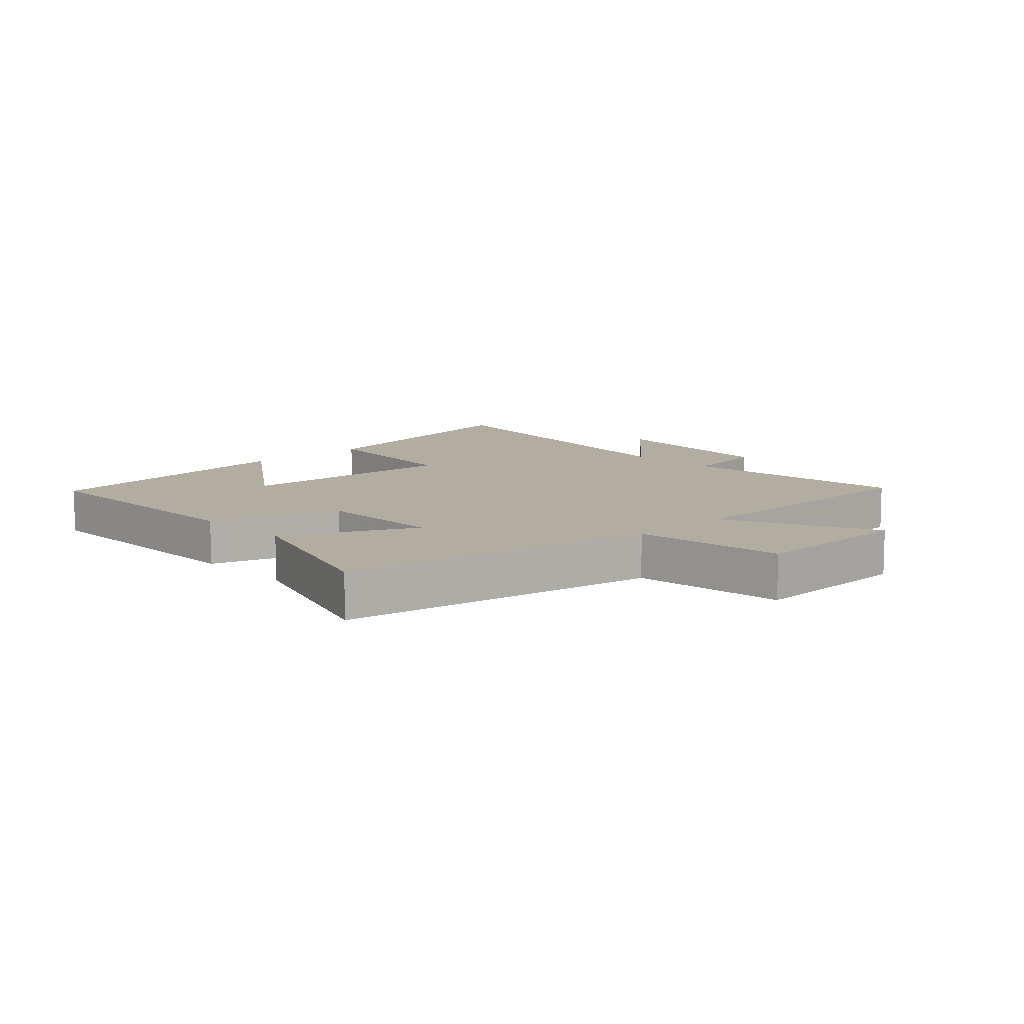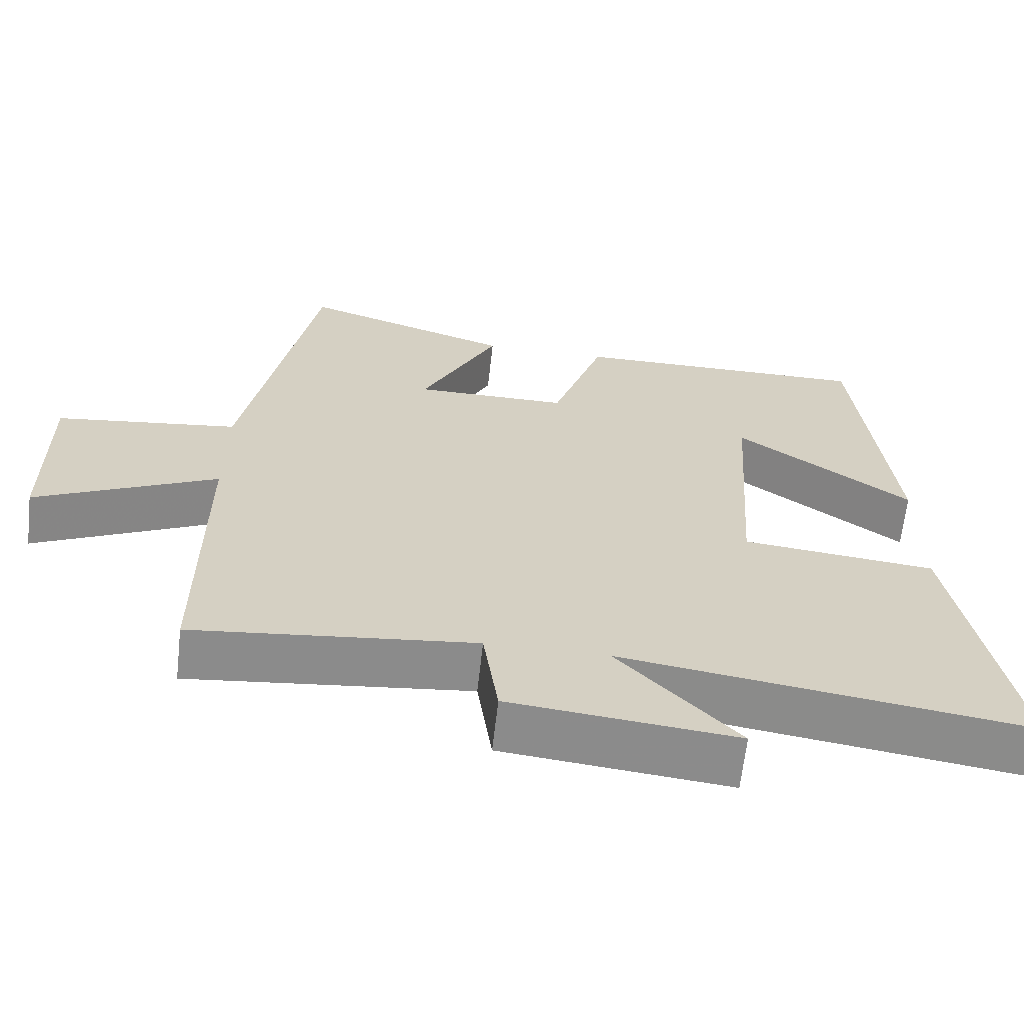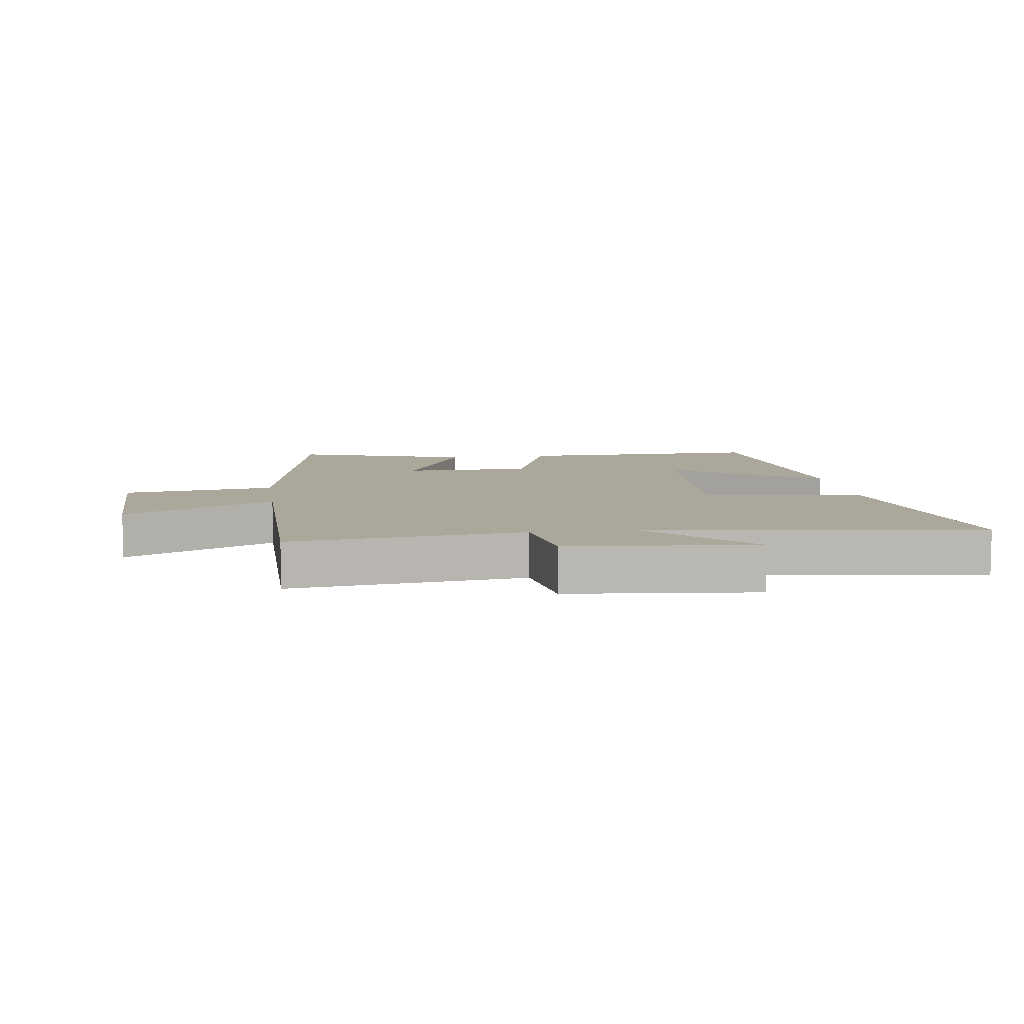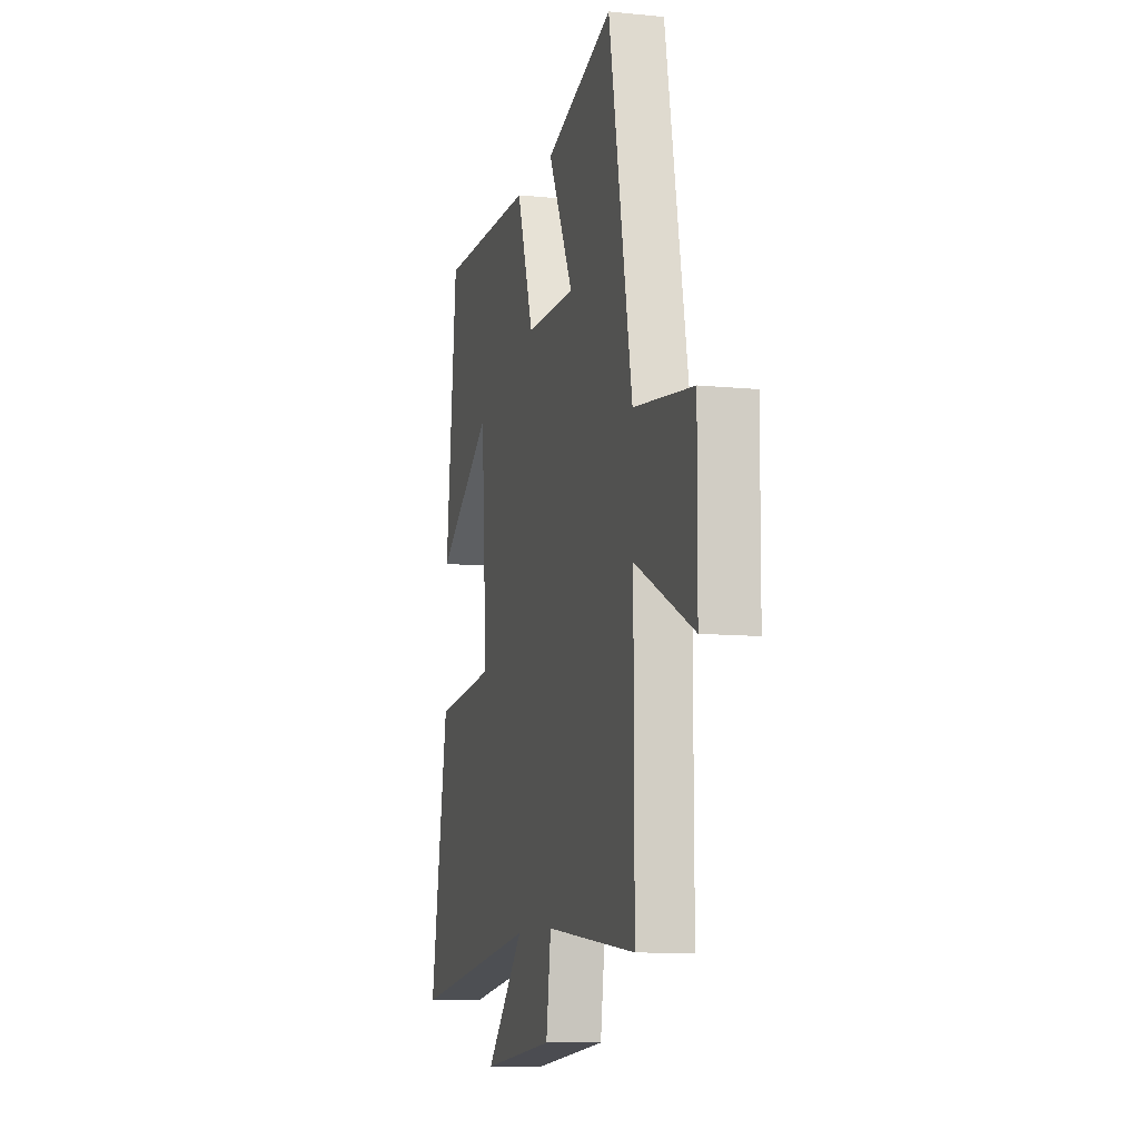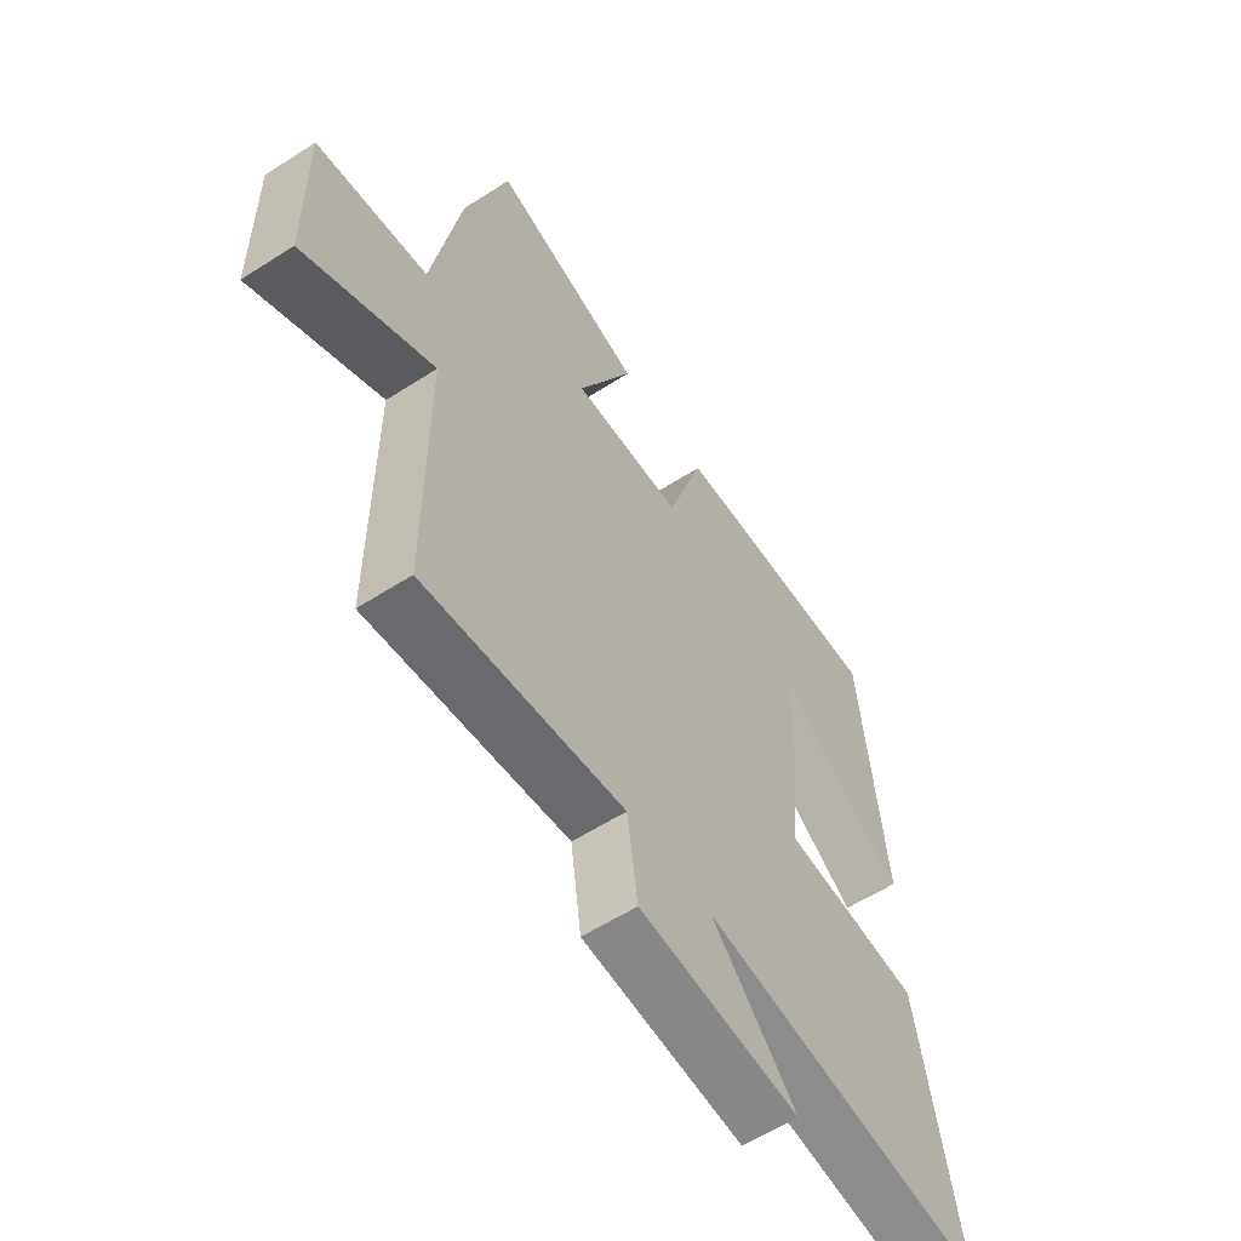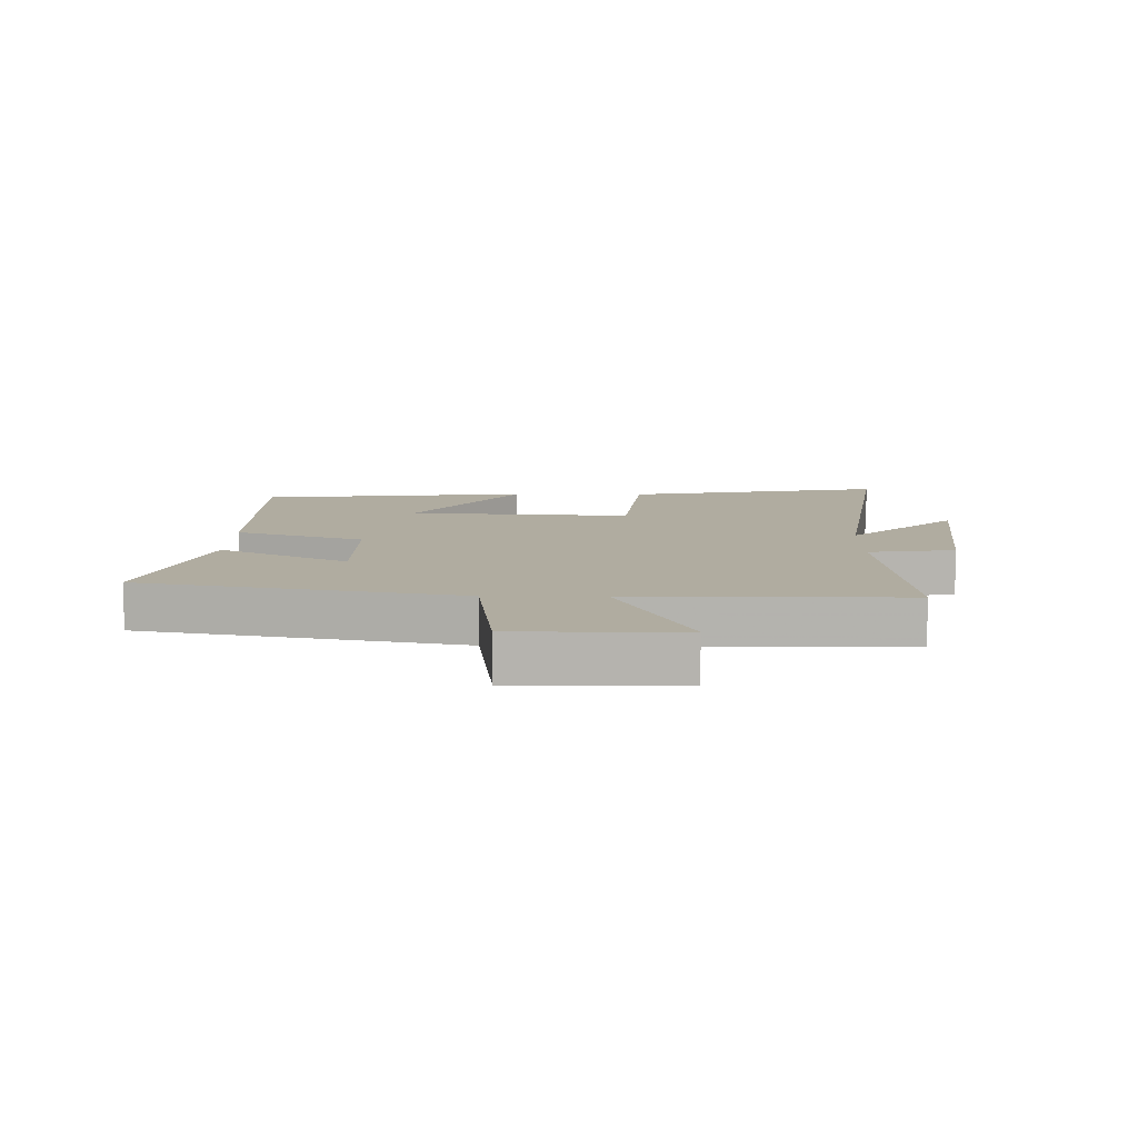
<metadata>
{"format":"obj","ext":"obj","renderer":"f3d","projection":"perspective","resolution":1024,"background":"white","views":[{"elev":10.3,"azim":46.3,"up":"+Y"},{"elev":-64.2,"azim":173.6,"up":"+Z"},{"elev":8.1,"azim":171.7,"up":"+Y"},{"elev":-9.7,"azim":75.2,"up":"+Z"},{"elev":-58.0,"azim":123.7,"up":"+Z"},{"elev":10.0,"azim":90.9,"up":"+Y"}]}
</metadata>
<code>
v -0.576 0.07 -0.579
v -0.5 0.07 -0.158
v -0.242 0.07 -0.131
v -0.266 0.07 0.231
v -0.5 0.07 0.064
v -0.453 0.07 0.504
v -0.052 0.07 0.5
v 0.018 0.07 0.292
v 0.224 0.07 0.292
v 0.12 0.07 0.5
v 0.403 0.07 0.593
v 0.5 0.07 0.079
v 0.745 0.07 0.048
v 0.743 0.07 -0.218
v 0.5 0.07 -0.101
v 0.501 0.07 -0.541
v 0.125 0.07 -0.5
v 0.105 0.07 -0.64
v -0.197 0.07 -0.672
v -0.037 0.07 -0.5
v -0.576 0 -0.579
v -0.5 0 -0.158
v -0.242 0 -0.131
v -0.266 0 0.231
v -0.5 0 0.064
v -0.453 0 0.504
v -0.052 0 0.5
v 0.018 0 0.292
v 0.224 0 0.292
v 0.12 0 0.5
v 0.403 0 0.593
v 0.5 0 0.079
v 0.745 0 0.048
v 0.743 0 -0.218
v 0.5 0 -0.101
v 0.501 0 -0.541
v 0.125 0 -0.5
v 0.105 0 -0.64
v -0.197 0 -0.672
v -0.037 0 -0.5
f 17 18 19 20
f 15 16 17
f 15 17 20
f 12 13 14 15
f 11 12 15
f 10 11 15
f 9 10 15
f 8 9 15 20
f 4 5 6 7
f 7 8 20
f 4 7 20
f 3 4 20
f 1 2 3 20
f 40 39 38 37
f 37 36 35
f 40 37 35
f 35 34 33 32
f 35 32 31
f 35 31 30
f 35 30 29
f 40 35 29 28
f 27 26 25 24
f 40 28 27
f 40 27 24
f 40 24 23
f 40 23 22 21
f 1 21 22 2
f 2 22 23 3
f 3 23 24 4
f 4 24 25 5
f 5 25 26 6
f 6 26 27 7
f 7 27 28 8
f 8 28 29 9
f 9 29 30 10
f 10 30 31 11
f 11 31 32 12
f 12 32 33 13
f 13 33 34 14
f 14 34 35 15
f 15 35 36 16
f 16 36 37 17
f 17 37 38 18
f 18 38 39 19
f 19 39 40 20
f 20 40 21 1

</code>
